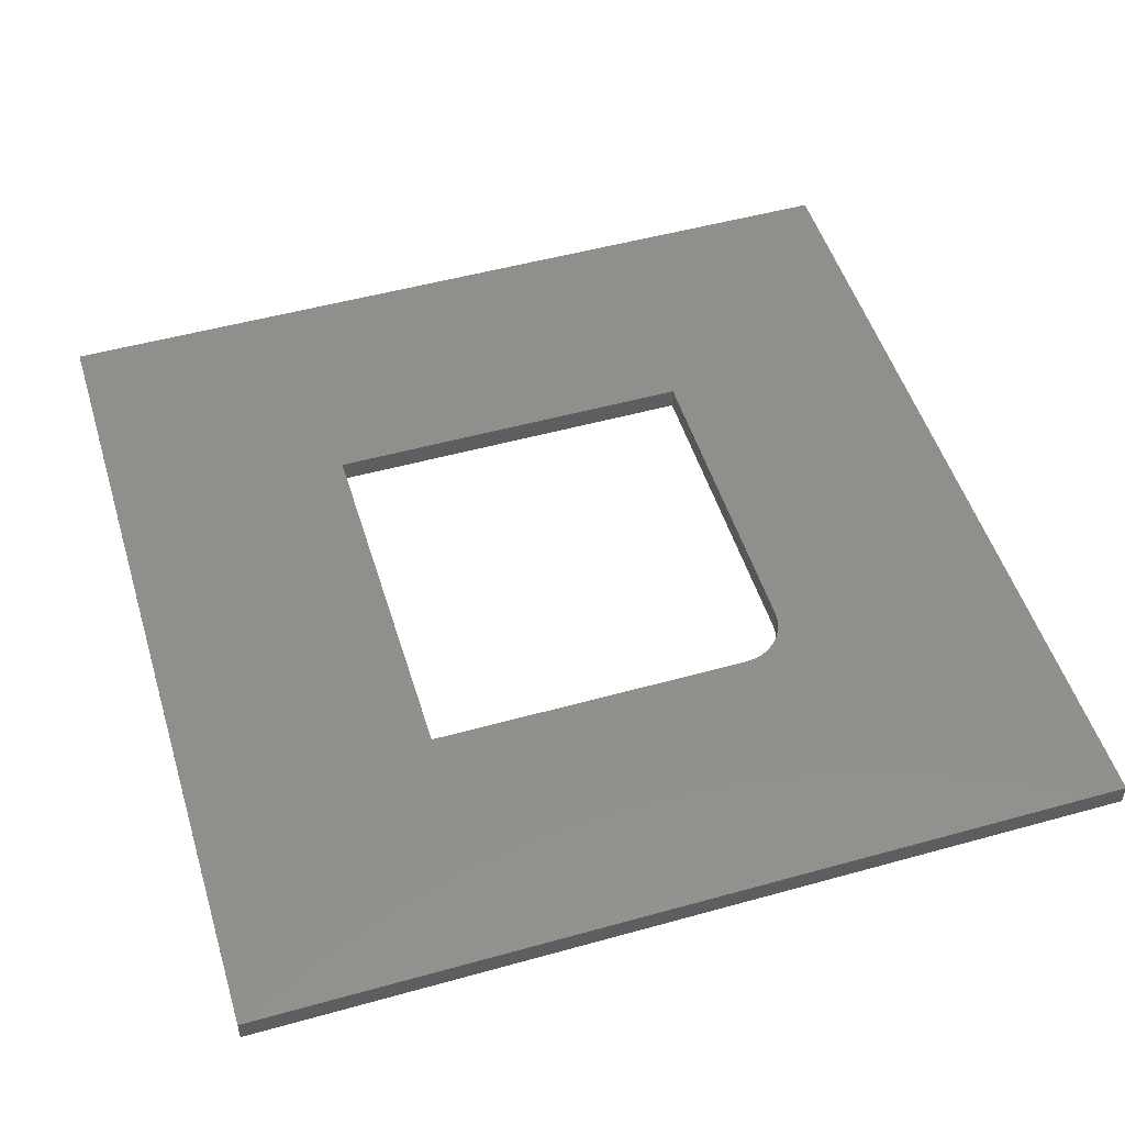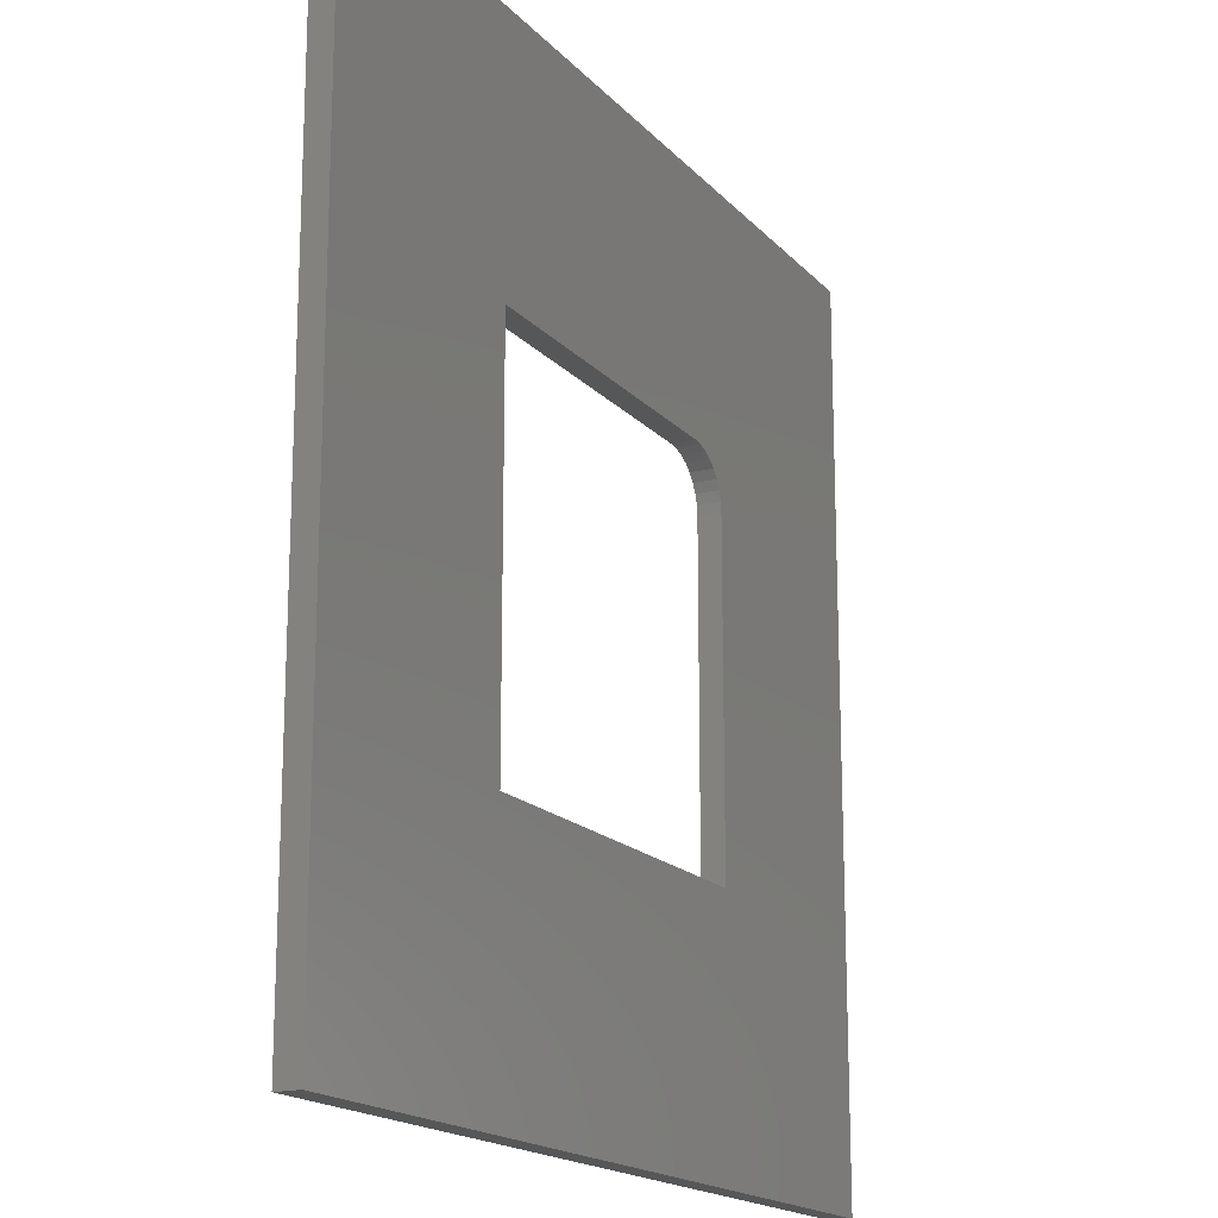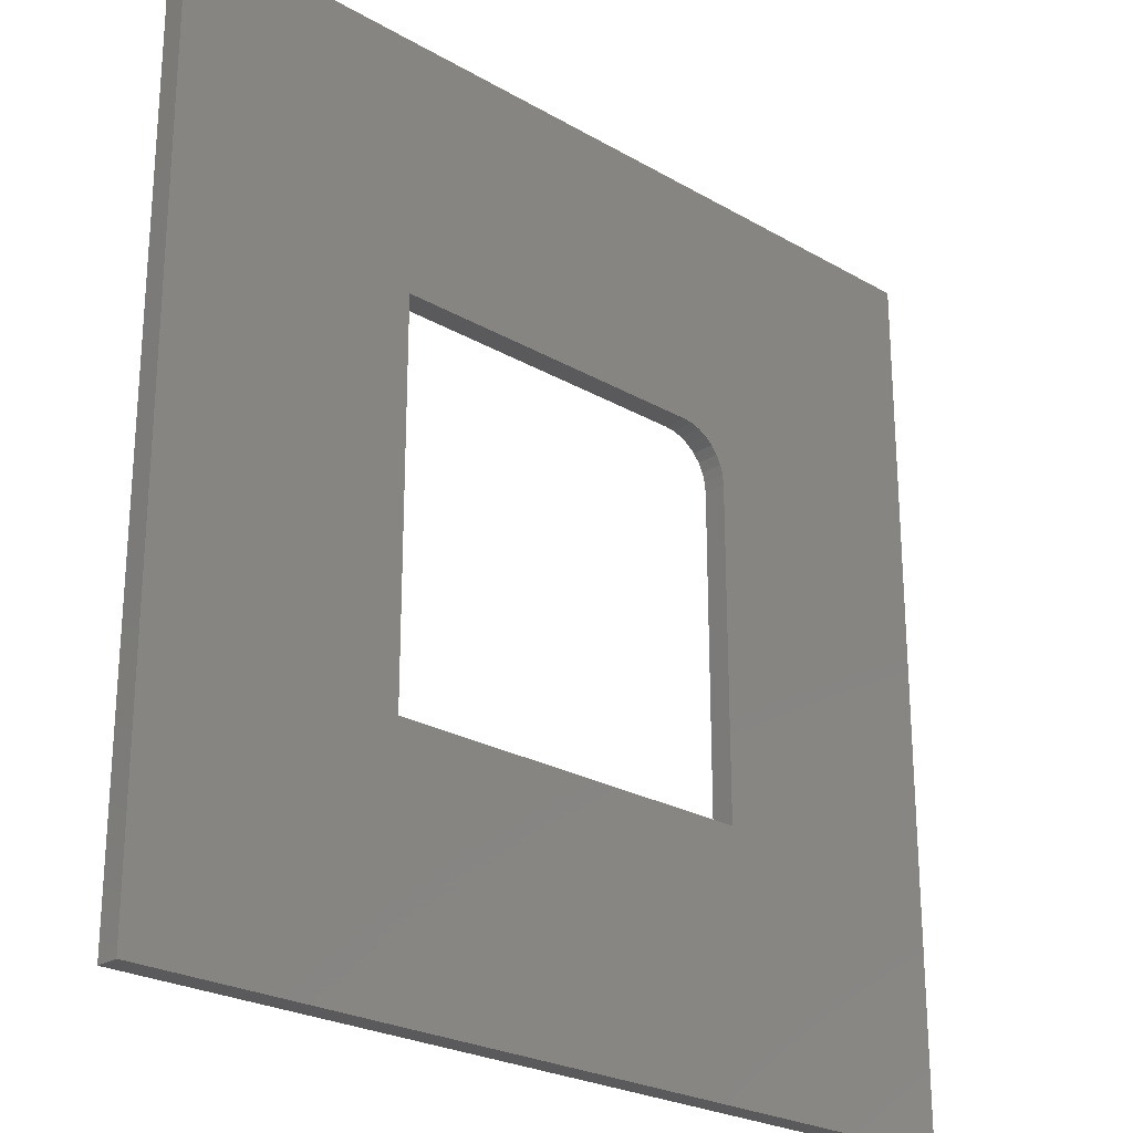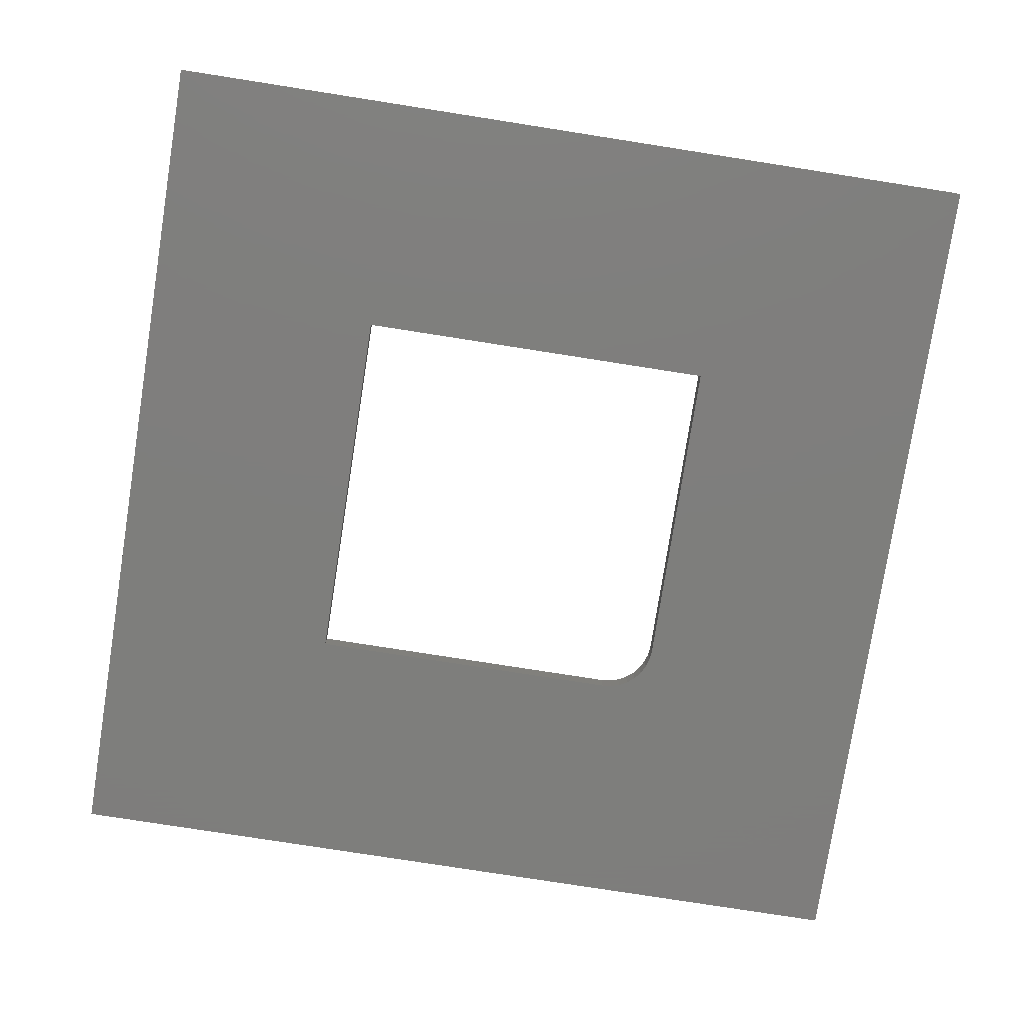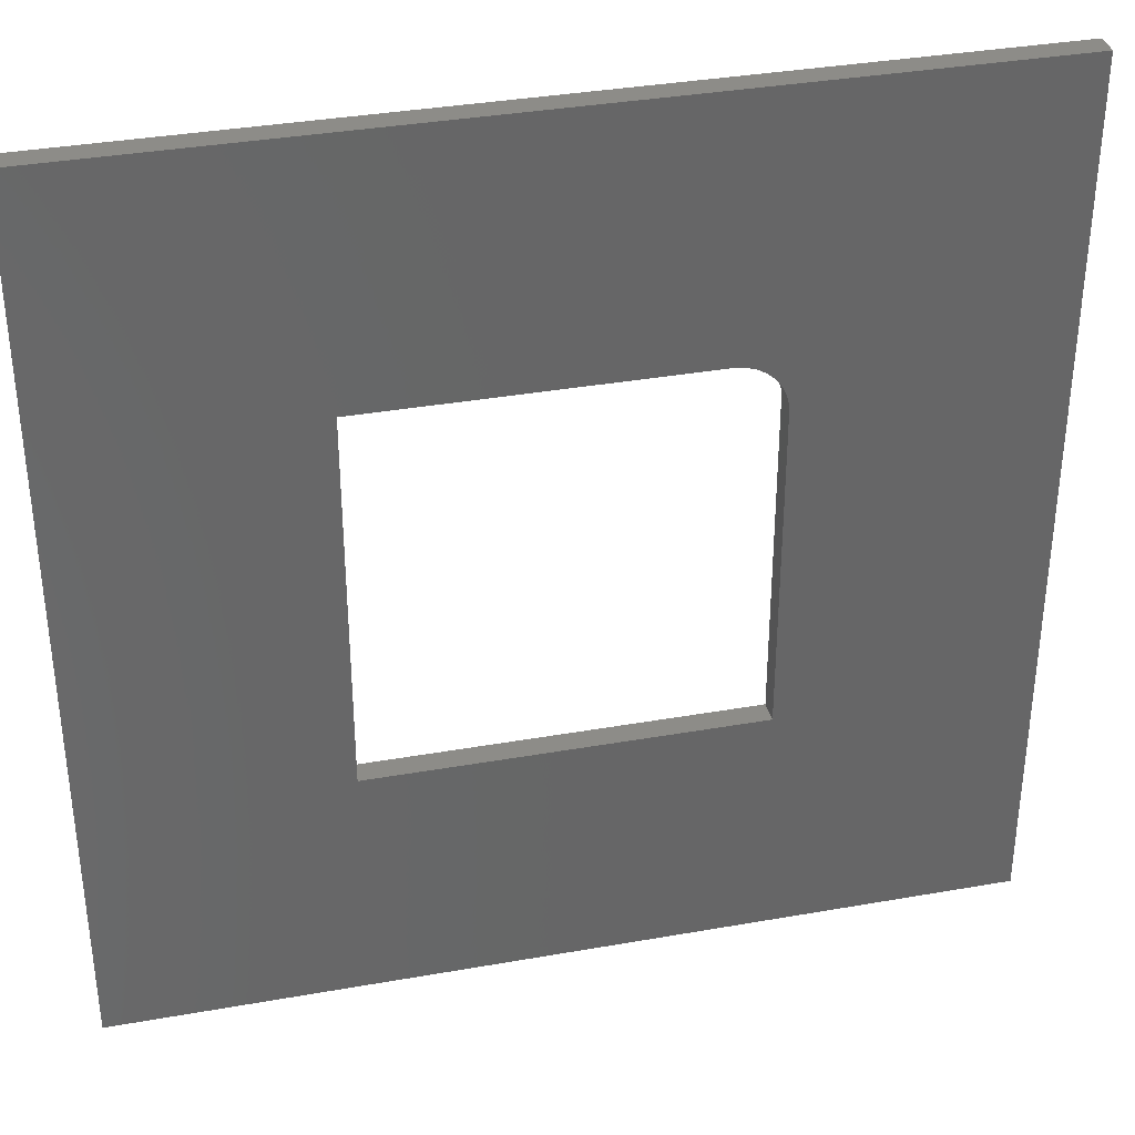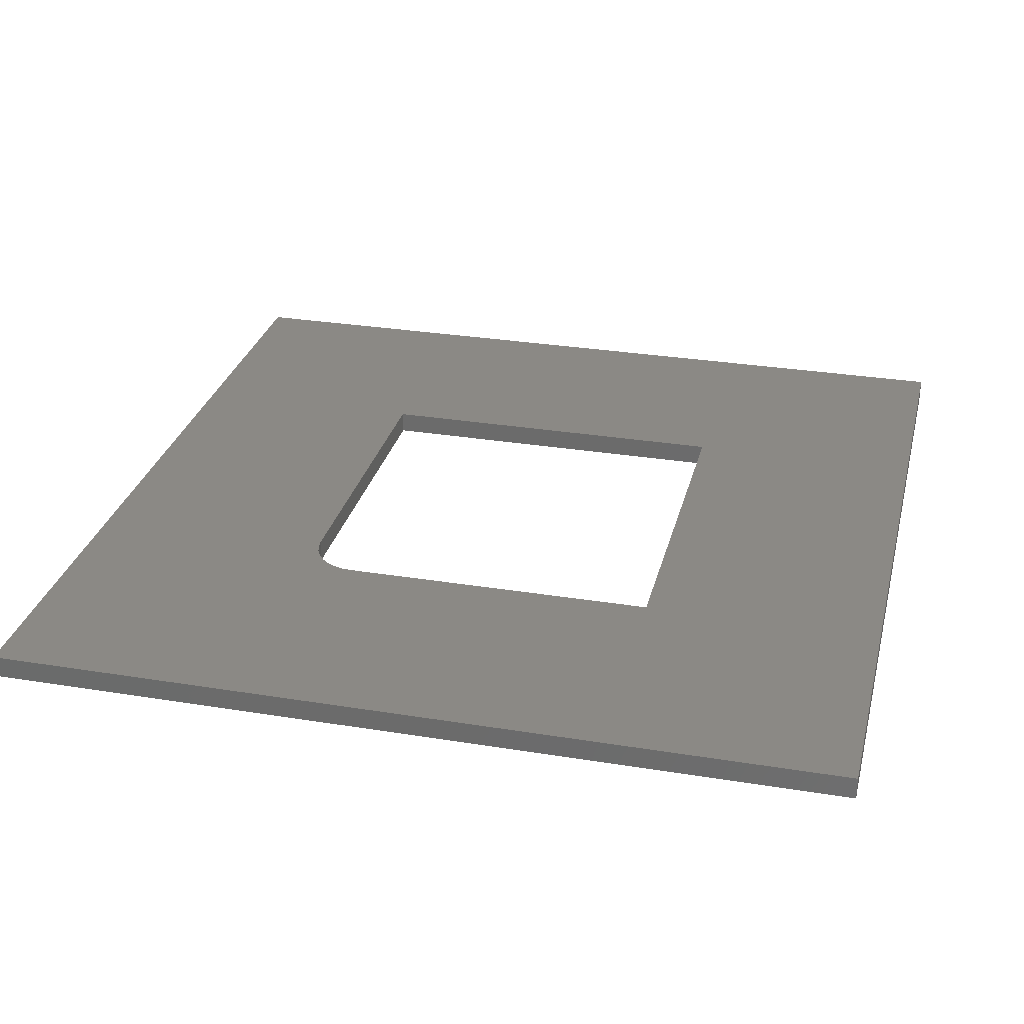
<metadata>
{"format":"stl","ext":"stl","renderer":"f3d","projection":"perspective","resolution":1024,"background":"white","views":[{"elev":50.7,"azim":73.1,"up":"+Z"},{"elev":-17.3,"azim":-62.5,"up":"+Y"},{"elev":-24.5,"azim":-43.5,"up":"+Y"},{"elev":-77.9,"azim":-8.9,"up":"+Z"},{"elev":35.8,"azim":-13.1,"up":"+Y"},{"elev":29.3,"azim":-166.4,"up":"+Z"}]}
</metadata>
<code>
# stl→obj: 32 verts, 64 faces
v 0.2344 0.3203 0
v 0.2344 0.3203 0.03906
v -0.3281 0.3203 0
v -0.3281 0.3203 0.03906
v 0.3203 -0.3281 0
v 0.3203 -0.3281 0.03906
v 0.3203 0.2344 0
v 0.3203 0.2344 0.03906
v 0.75 0.75 0.03906
v -0.75 0.75 0.03906
v 0.2511 0.3187 0.03906
v 0.2673 0.3138 0.03906
v 0.2821 0.3058 0.03906
v 0.2951 0.2951 0.03906
v 0.3058 0.2821 0.03906
v 0.3138 0.2673 0.03906
v 0.3187 0.2511 0.03906
v 0.75 -0.75 0.03906
v -0.75 -0.75 0.03906
v -0.3281 -0.3281 0.03906
v 0.75 0.75 0
v 0.75 -0.75 0
v 0.3187 0.2511 0
v 0.3138 0.2673 0
v 0.3058 0.2821 0
v 0.2951 0.2951 0
v 0.2821 0.3058 0
v 0.2673 0.3138 0
v 0.2511 0.3187 0
v -0.75 0.75 0
v -0.75 -0.75 0
v -0.3281 -0.3281 0
f 1 2 3
f 3 2 4
f 5 6 7
f 7 6 8
f 9 10 4
f 9 4 2
f 9 2 11
f 9 11 12
f 9 12 13
f 9 13 14
f 9 14 15
f 9 15 16
f 9 16 17
f 9 17 8
f 9 8 6
f 9 6 18
f 18 6 19
f 19 6 20
f 19 20 10
f 10 20 4
f 21 22 5
f 21 5 7
f 21 7 23
f 21 23 24
f 21 24 25
f 21 25 26
f 21 26 27
f 21 27 28
f 21 28 29
f 21 29 1
f 21 1 3
f 21 3 30
f 22 31 5
f 5 31 32
f 31 30 32
f 32 30 3
f 14 25 15
f 15 25 24
f 15 24 16
f 16 24 23
f 16 23 17
f 17 23 7
f 17 7 8
f 25 14 26
f 26 14 13
f 26 13 27
f 27 13 12
f 27 12 28
f 28 12 11
f 28 11 29
f 29 11 2
f 29 2 1
f 32 20 5
f 5 20 6
f 3 4 32
f 32 4 20
f 10 30 19
f 19 30 31
f 9 21 10
f 10 21 30
f 18 22 9
f 9 22 21
f 19 31 18
f 18 31 22

</code>
